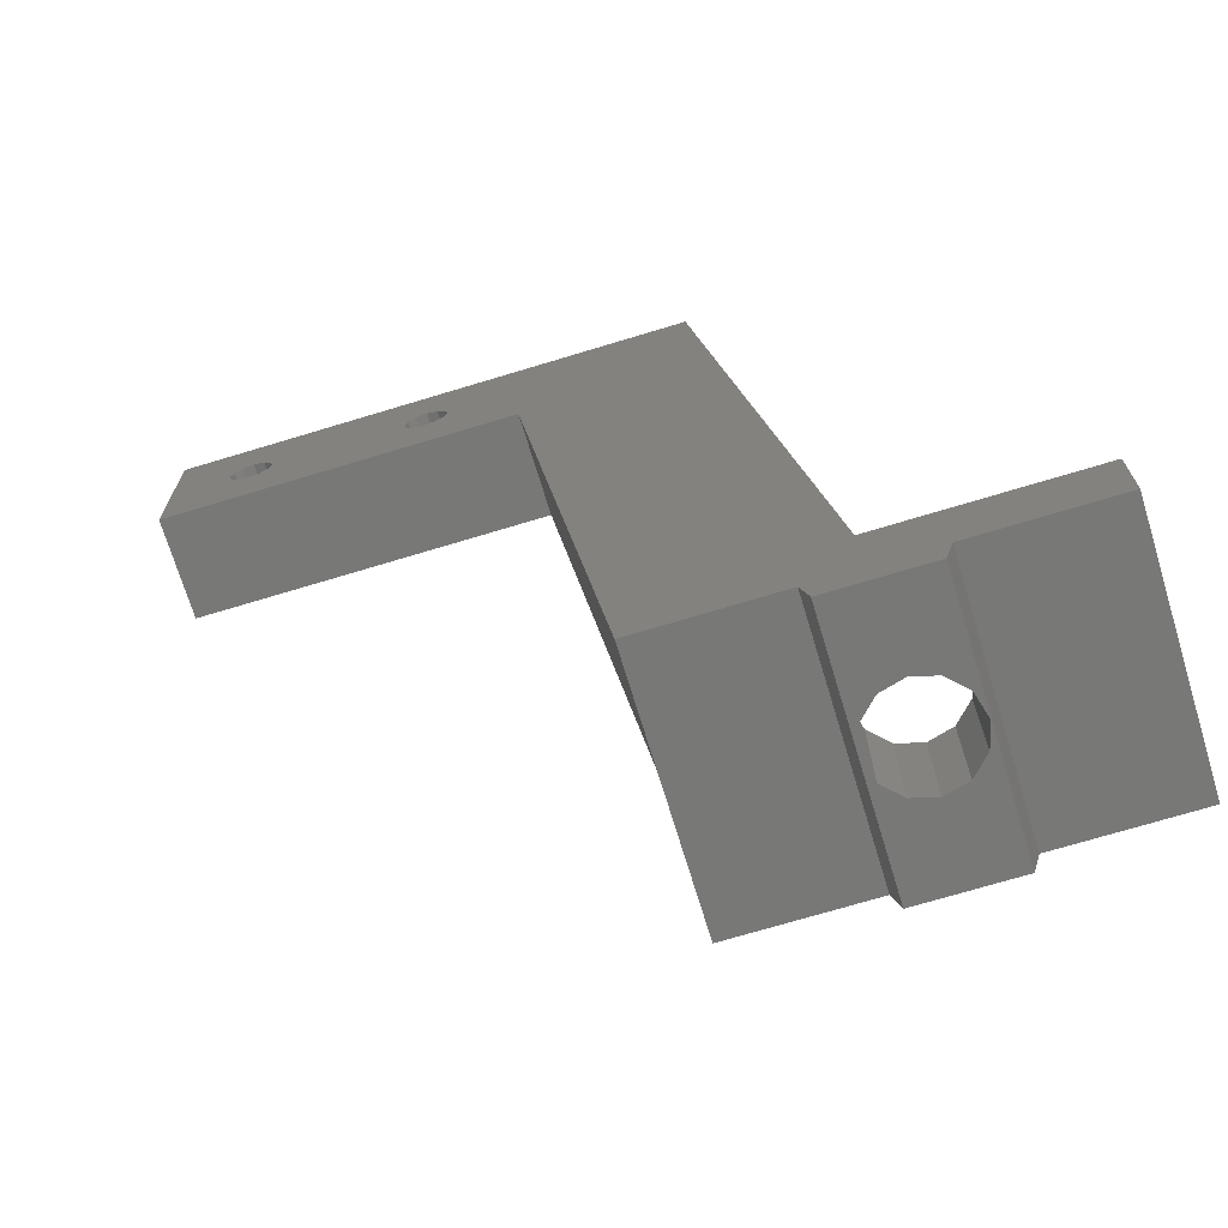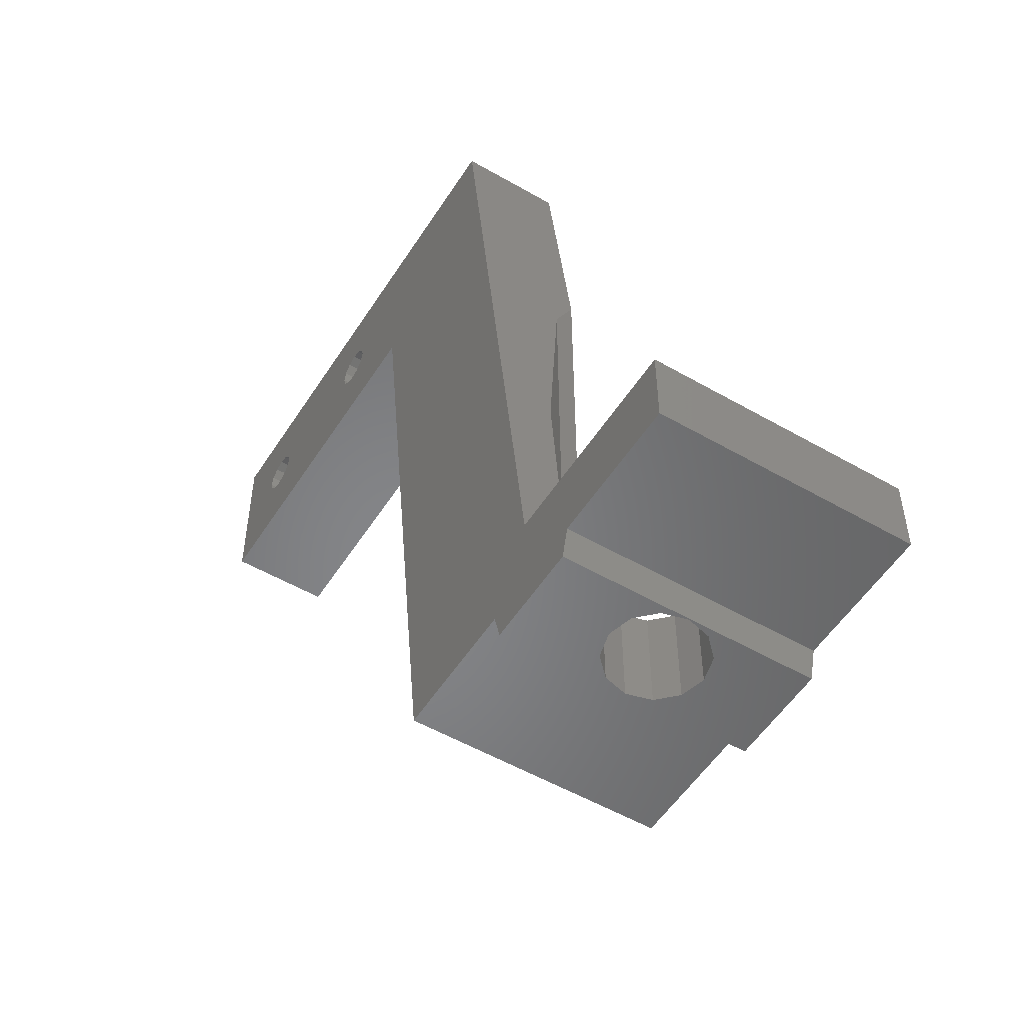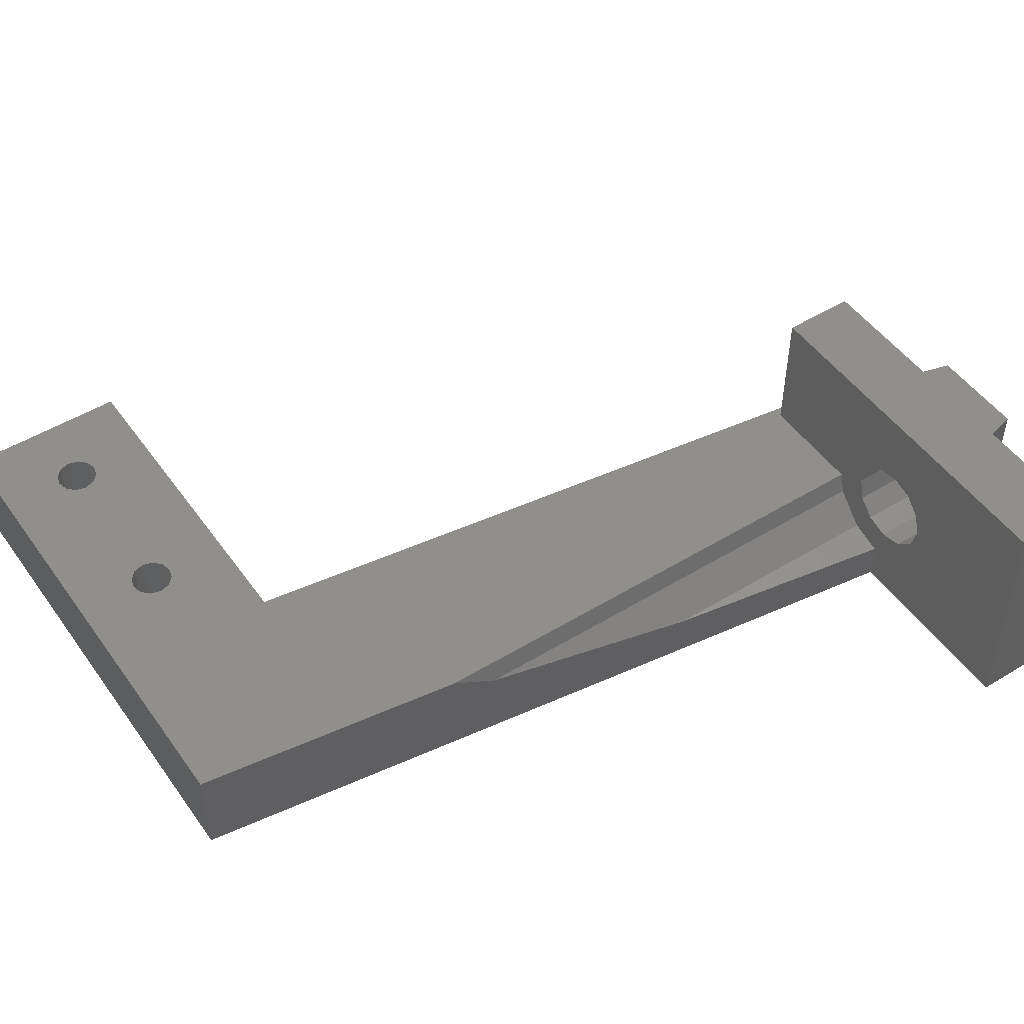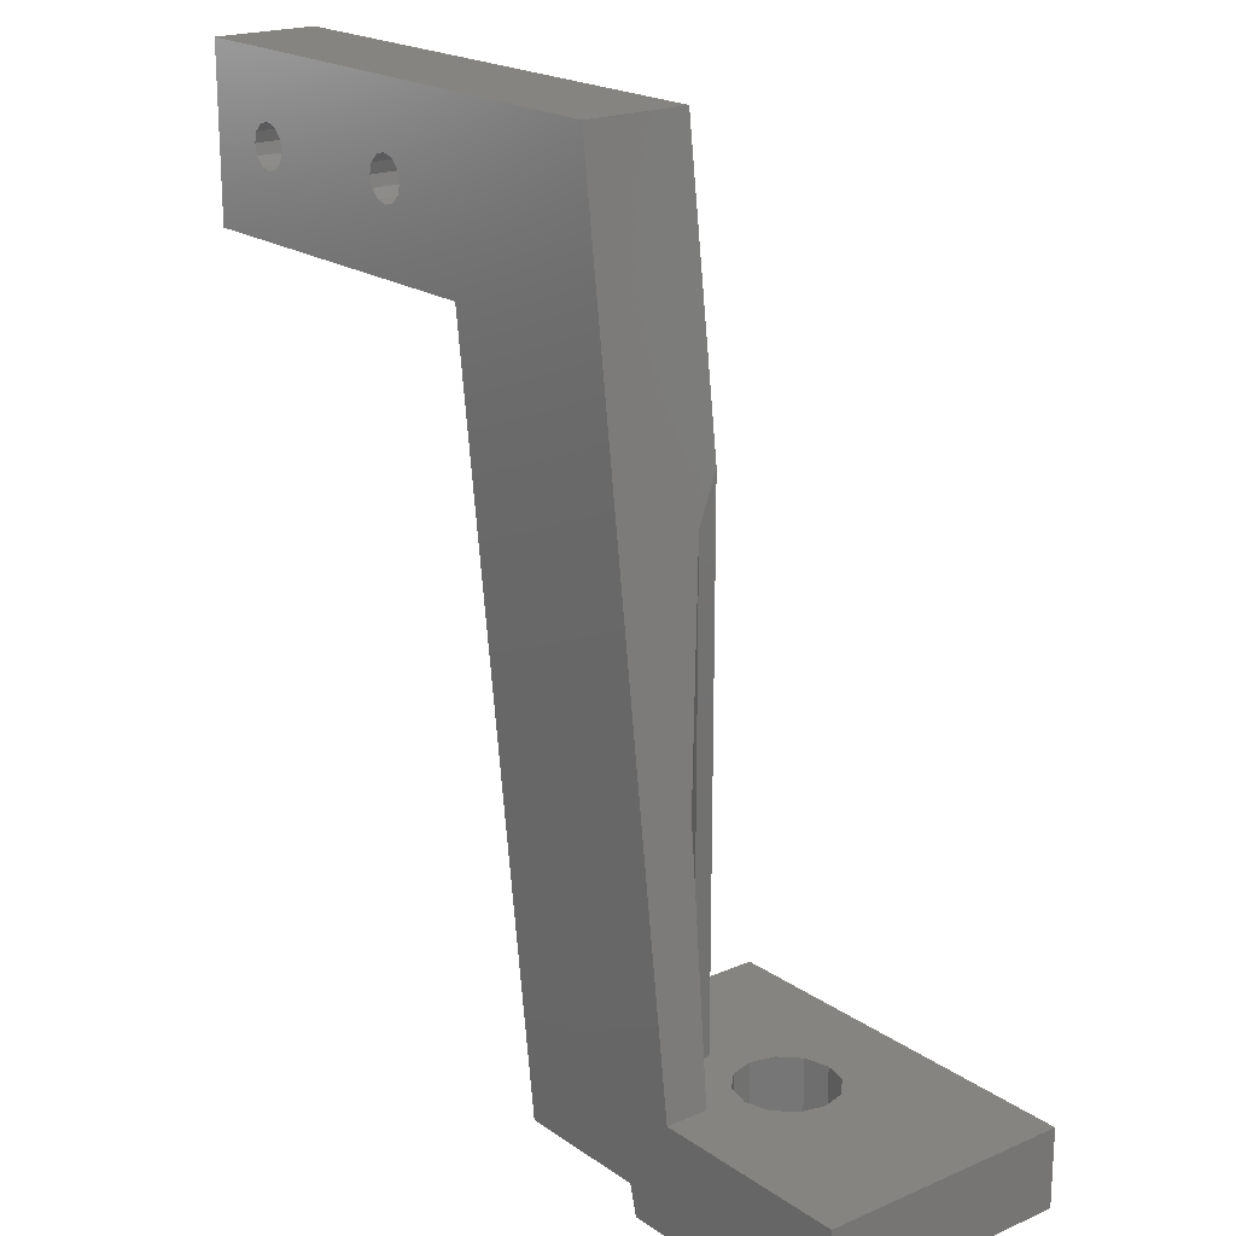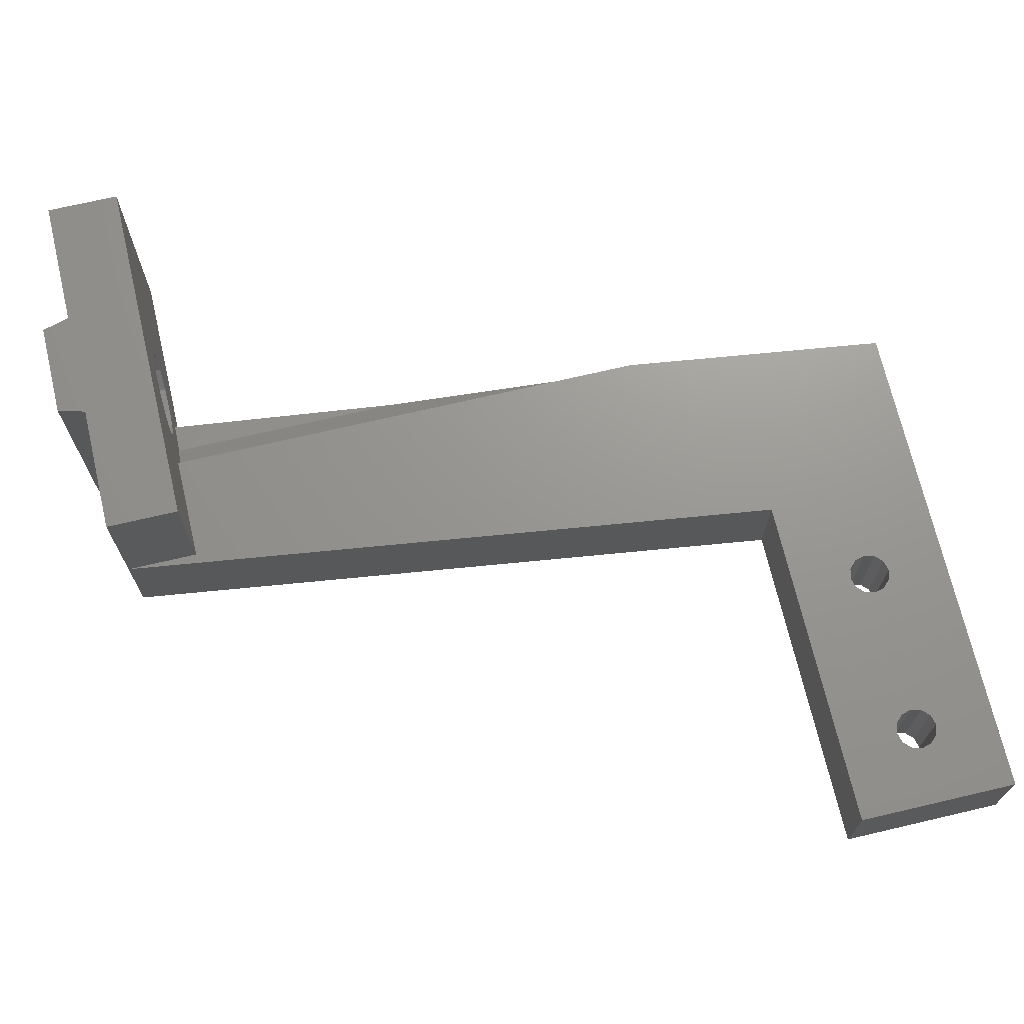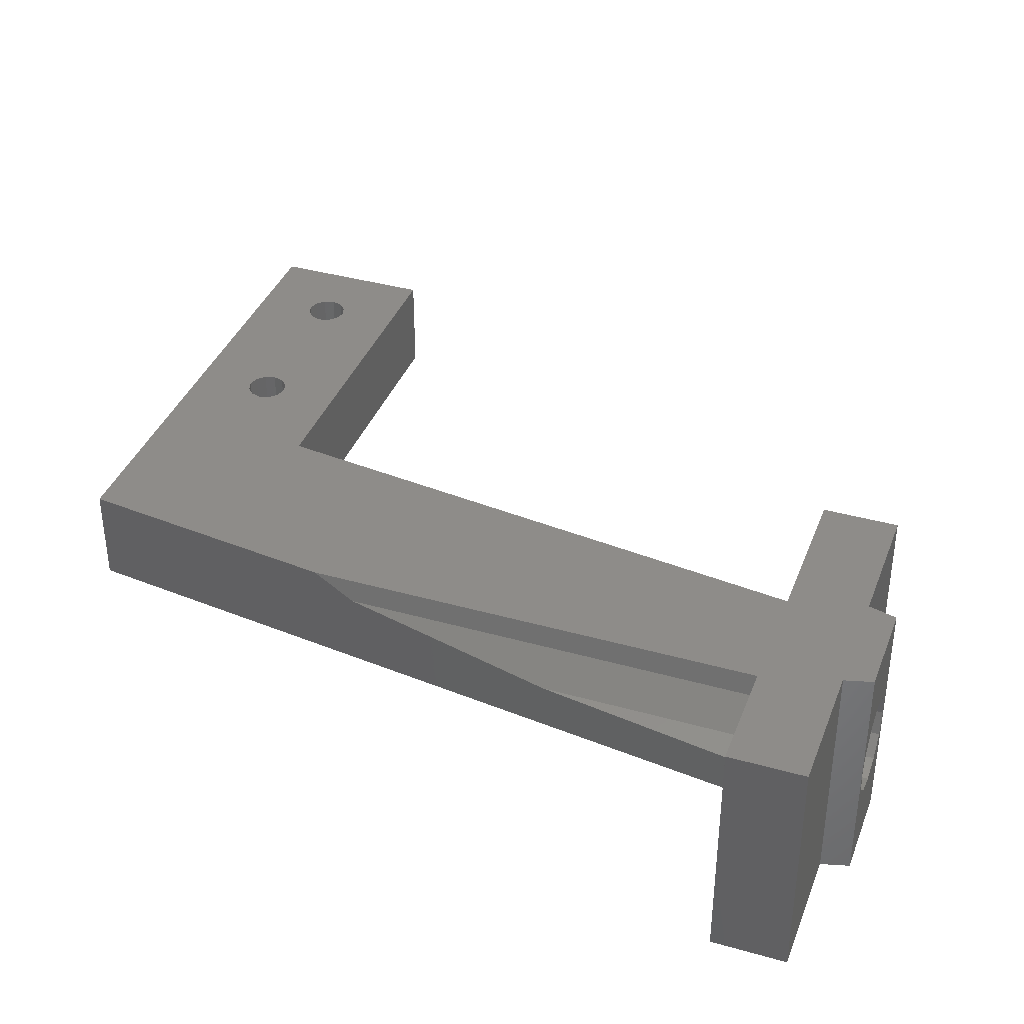
<metadata>
{"format":"stl","ext":"stl","renderer":"f3d","projection":"perspective","resolution":1024,"background":"white","views":[{"elev":-70.9,"azim":-163.1,"up":"+Y"},{"elev":-52.9,"azim":-121.8,"up":"+Y"},{"elev":49.3,"azim":-124.0,"up":"+Z"},{"elev":20.0,"azim":-128.5,"up":"+Y"},{"elev":70.4,"azim":76.8,"up":"+Z"},{"elev":38.0,"azim":-70.3,"up":"+Z"}]}
</metadata>
<code>
# stl→obj: 114 verts, 236 faces
v -20 0 0
v -20 0 13
v -20 4 0
v -20 4 13
v -12.95 0 0
v -12.95 0 13
v -9.555 4 0
v 10.15 43.15 0
v -3.889 46.5 0
v 24 46.5 0
v 20.65 41.42 0
v 24 37.5 0
v 5 37.5 0
v -7.05 0 0
v 0 0 0
v -12.95 -0.01 0
v -7.45 -1.5 0
v -12.55 -1.5 0
v 19.07 43 0
v -7.05 -0.01 0
v 11.15 41.42 0
v 10.72 41 0
v 9 42 0
v 9.154 41.42 0
v 9.575 41 0
v 10.15 40.85 0
v 11.3 42 0
v 11.15 42.58 0
v 10.72 43 0
v 20.8 42 0
v 9.575 43 0
v 9.154 42.58 0
v 20.65 42.58 0
v 19.65 40.85 0
v 20.23 41 0
v 19.65 43.15 0
v 20.23 43 0
v 18.65 42.58 0
v 18.5 42 0
v 18.65 41.42 0
v 19.07 41 0
v -8.75 4 8.665
v 0 4 13
v -12.17 4 7.75
v -11.25 4 8.665
v -13.81 4 4.3
v -14.4 4 6.5
v -7.835 4 7.75
v -5.6 4 6.5
v -7.5 4 6.5
v -5.868 4 5.5
v -10 4 9
v -12.5 4 6.5
v -10 4 2.1
v -12.2 4 2.689
v -9.555 4 2.219
v 0 4 5.5
v -12.95 -0.01 13
v -12.55 -1.5 13
v -7.05 0 13
v 0 0 13
v -7.45 -1.5 13
v -7.05 -0.01 13
v -12.17 -1.5 5.25
v -7.5 -1.5 6.5
v -7.835 -1.5 5.25
v -11.25 -1.5 4.335
v -12.5 -1.5 6.5
v -8.75 -1.5 4.335
v -12.17 -1.5 7.75
v -11.25 -1.5 8.665
v -10 -1.5 9
v -10 -1.5 4
v -8.75 -1.5 8.665
v -7.835 -1.5 7.75
v 0 0 5.5
v 5 37.5 5.5
v 24 37.5 5.5
v 24 46.5 5.5
v -3.889 46.5 5.5
v -7.8 17.16 2.689
v -6.189 29.24 4.3
v -5.868 31.65 5.5
v 9.154 42.58 5.5
v 9 42 5.5
v 9.154 41.42 5.5
v 9.575 43 5.5
v 10.15 43.15 5.5
v 10.72 43 5.5
v 11.15 42.58 5.5
v 11.3 42 5.5
v 11.15 41.42 5.5
v 10.72 41 5.5
v 10.15 40.85 5.5
v 9.575 41 5.5
v 18.65 42.58 5.5
v 18.5 42 5.5
v 18.65 41.42 5.5
v 19.07 43 5.5
v 19.65 43.15 5.5
v 20.23 43 5.5
v 20.65 42.58 5.5
v 20.8 42 5.5
v 20.65 41.42 5.5
v 20.23 41 5.5
v 19.65 40.85 5.5
v 19.07 41 5.5
v -7.8 4 2.689
v -11.25 4 4.335
v -10 4 4
v -6.189 4 4.3
v -8.75 4 4.335
v -7.835 4 5.25
v -12.17 4 5.25
f 1 2 3
f 3 2 4
f 2 1 5
f 6 2 5
f 1 3 5
f 5 3 7
f 8 9 10
f 11 10 12
f 7 9 13
f 14 5 7
f 15 14 7
f 16 17 18
f 13 10 19
f 14 20 5
f 21 10 22
f 20 17 16
f 13 9 23
f 13 23 24
f 13 24 25
f 13 25 26
f 13 26 22
f 13 22 10
f 27 10 21
f 28 10 27
f 29 10 28
f 30 10 11
f 31 9 8
f 29 8 10
f 32 9 31
f 23 9 32
f 33 10 30
f 34 35 12
f 35 11 12
f 36 10 37
f 38 13 19
f 15 7 13
f 36 19 10
f 5 20 16
f 13 38 39
f 13 39 40
f 13 40 41
f 37 10 33
f 13 41 34
f 13 34 12
f 42 4 43
f 44 4 45
f 46 4 47
f 48 49 50
f 51 49 43
f 45 4 52
f 49 48 43
f 52 4 42
f 48 42 43
f 53 4 44
f 47 4 53
f 3 4 46
f 3 46 7
f 54 7 55
f 46 55 7
f 7 54 56
f 51 43 57
f 58 59 6
f 4 2 6
f 60 61 4
f 62 4 6
f 59 62 6
f 62 63 4
f 63 60 4
f 61 43 4
f 16 58 5
f 5 58 6
f 16 18 58
f 58 18 59
f 64 18 17
f 65 66 17
f 67 64 17
f 68 18 64
f 59 18 68
f 66 69 17
f 59 70 71
f 62 59 72
f 69 73 17
f 62 72 74
f 62 74 75
f 62 65 17
f 62 75 65
f 73 67 17
f 68 70 59
f 71 72 59
f 62 17 20
f 63 62 20
f 63 20 14
f 60 63 14
f 60 14 15
f 61 60 76
f 76 60 15
f 76 15 13
f 77 76 13
f 77 13 12
f 78 77 12
f 78 12 10
f 79 78 10
f 9 80 10
f 10 80 79
f 7 56 9
f 9 56 81
f 9 81 82
f 82 83 9
f 9 83 80
f 32 84 85
f 23 32 85
f 85 86 24
f 23 85 24
f 31 87 84
f 32 31 84
f 8 88 87
f 31 8 87
f 29 89 88
f 8 29 88
f 90 89 28
f 28 89 29
f 91 90 27
f 27 90 28
f 91 27 92
f 92 27 21
f 92 21 93
f 93 21 22
f 93 22 94
f 94 22 26
f 94 26 95
f 95 26 25
f 86 95 25
f 24 86 25
f 38 96 97
f 39 38 97
f 97 98 40
f 39 97 40
f 19 99 96
f 38 19 96
f 36 100 99
f 19 36 99
f 37 101 100
f 36 37 100
f 102 101 33
f 33 101 37
f 103 102 30
f 30 102 33
f 103 30 104
f 104 30 11
f 104 11 105
f 105 11 35
f 105 35 106
f 106 35 34
f 106 34 107
f 107 34 41
f 98 107 41
f 40 98 41
f 108 81 56
f 54 108 56
f 54 109 108
f 108 110 111
f 111 112 49
f 49 113 50
f 112 113 49
f 110 112 111
f 109 110 108
f 114 109 54
f 114 54 55
f 114 55 53
f 55 46 53
f 46 47 53
f 64 114 53
f 68 64 53
f 53 44 70
f 68 53 70
f 44 45 71
f 70 44 71
f 52 72 45
f 45 72 71
f 42 74 52
f 52 74 72
f 48 75 42
f 42 75 74
f 50 65 48
f 48 65 75
f 50 113 65
f 65 113 66
f 51 83 82
f 51 82 111
f 51 111 49
f 77 80 83
f 83 51 57
f 77 83 57
f 76 77 57
f 99 79 77
f 86 80 77
f 95 86 77
f 85 80 86
f 84 80 85
f 90 91 79
f 87 80 84
f 88 80 87
f 79 80 88
f 93 94 77
f 99 100 79
f 94 95 77
f 79 91 92
f 79 93 77
f 79 92 93
f 107 98 77
f 98 97 77
f 97 96 77
f 96 99 77
f 100 101 79
f 101 102 79
f 106 107 78
f 78 79 102
f 78 102 103
f 78 103 104
f 78 104 105
f 78 105 106
f 78 107 77
f 88 89 79
f 89 90 79
f 61 76 57
f 43 61 57
f 67 109 114
f 64 67 114
f 73 110 109
f 67 73 109
f 69 112 110
f 73 69 110
f 113 112 66
f 66 112 69
f 82 81 111
f 111 81 108

</code>
